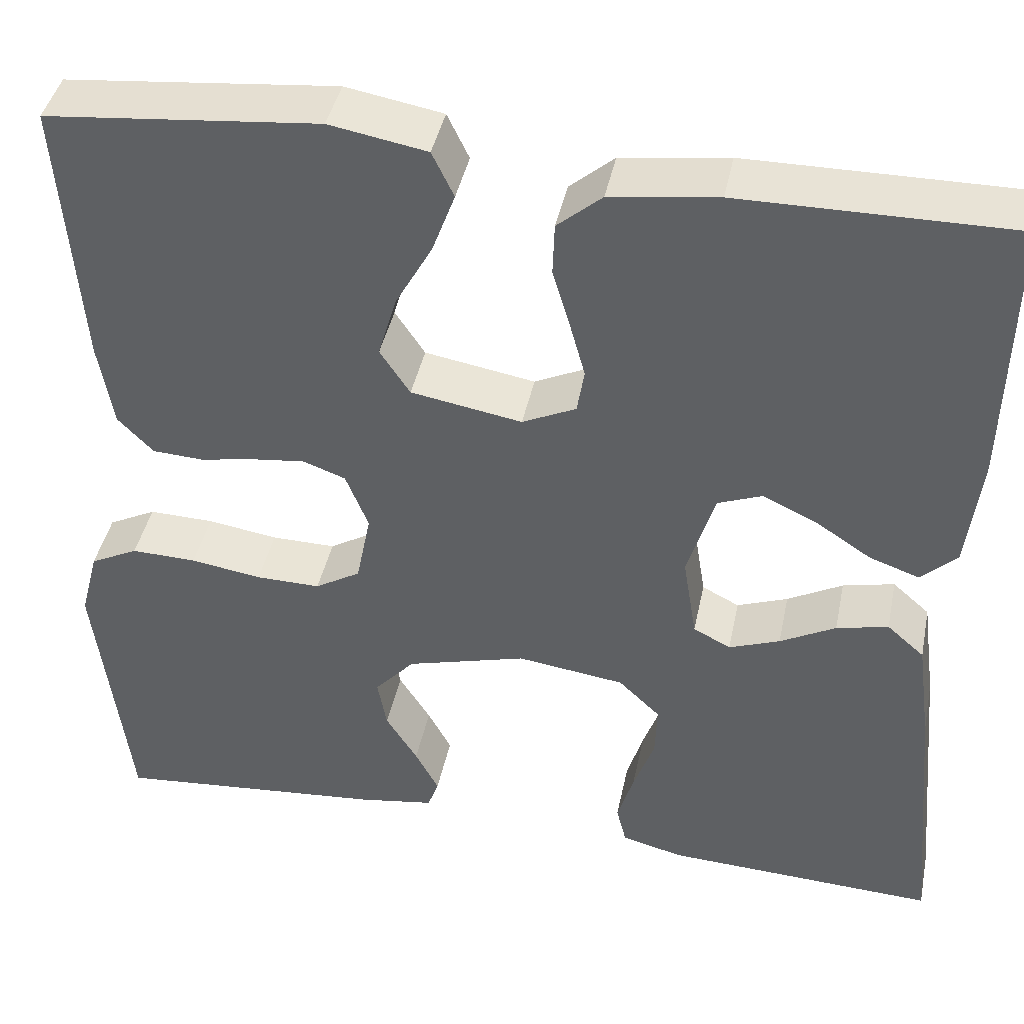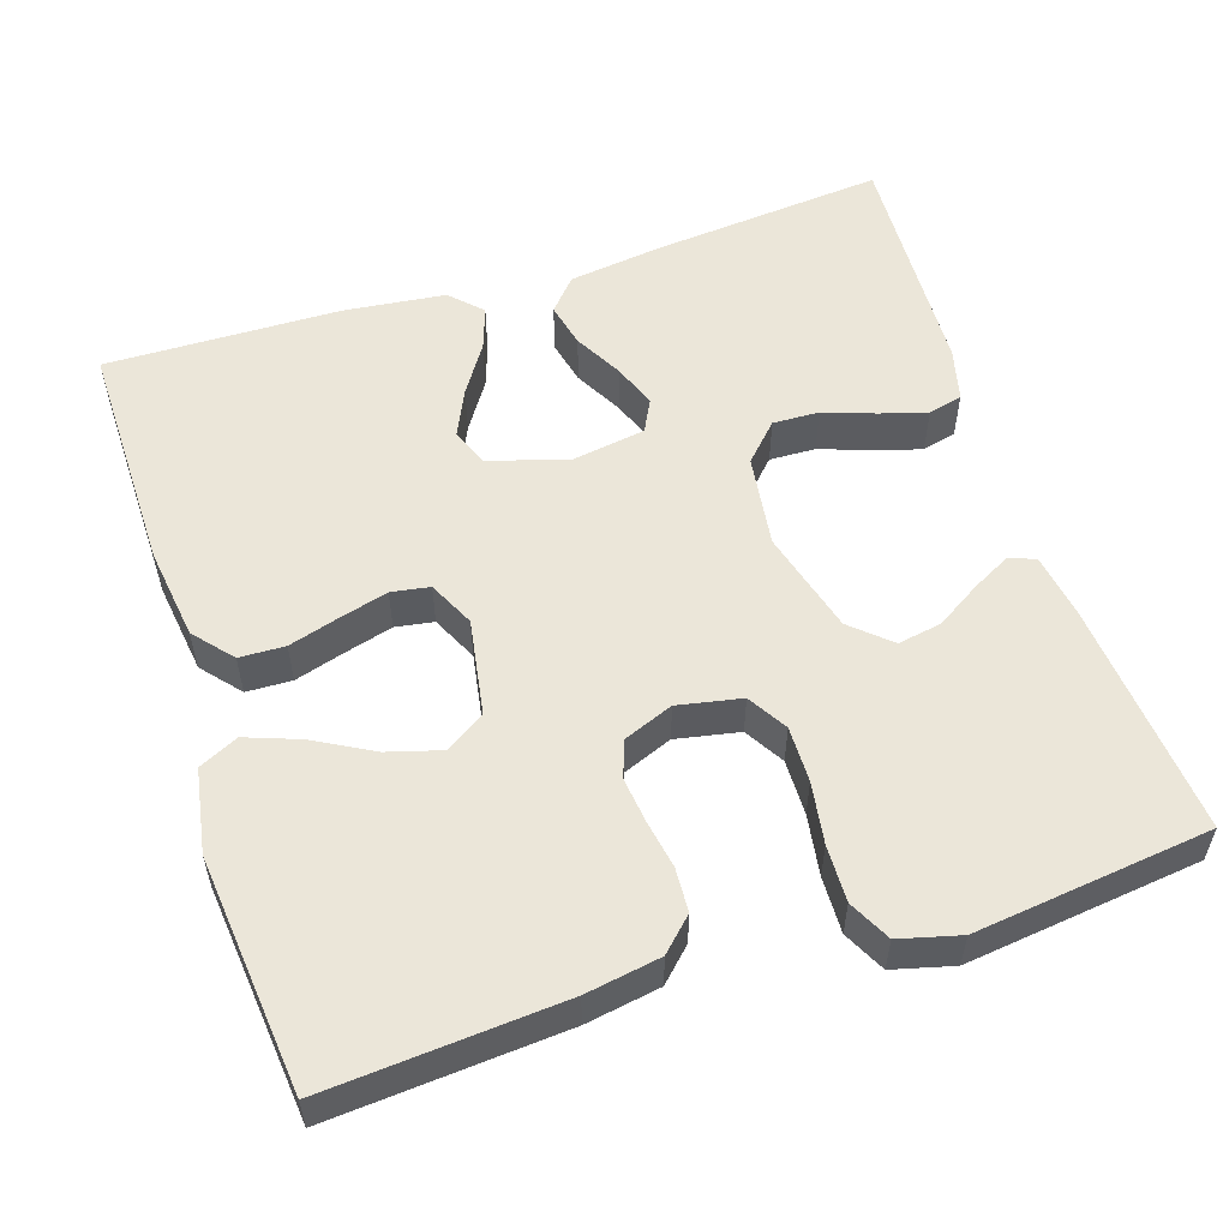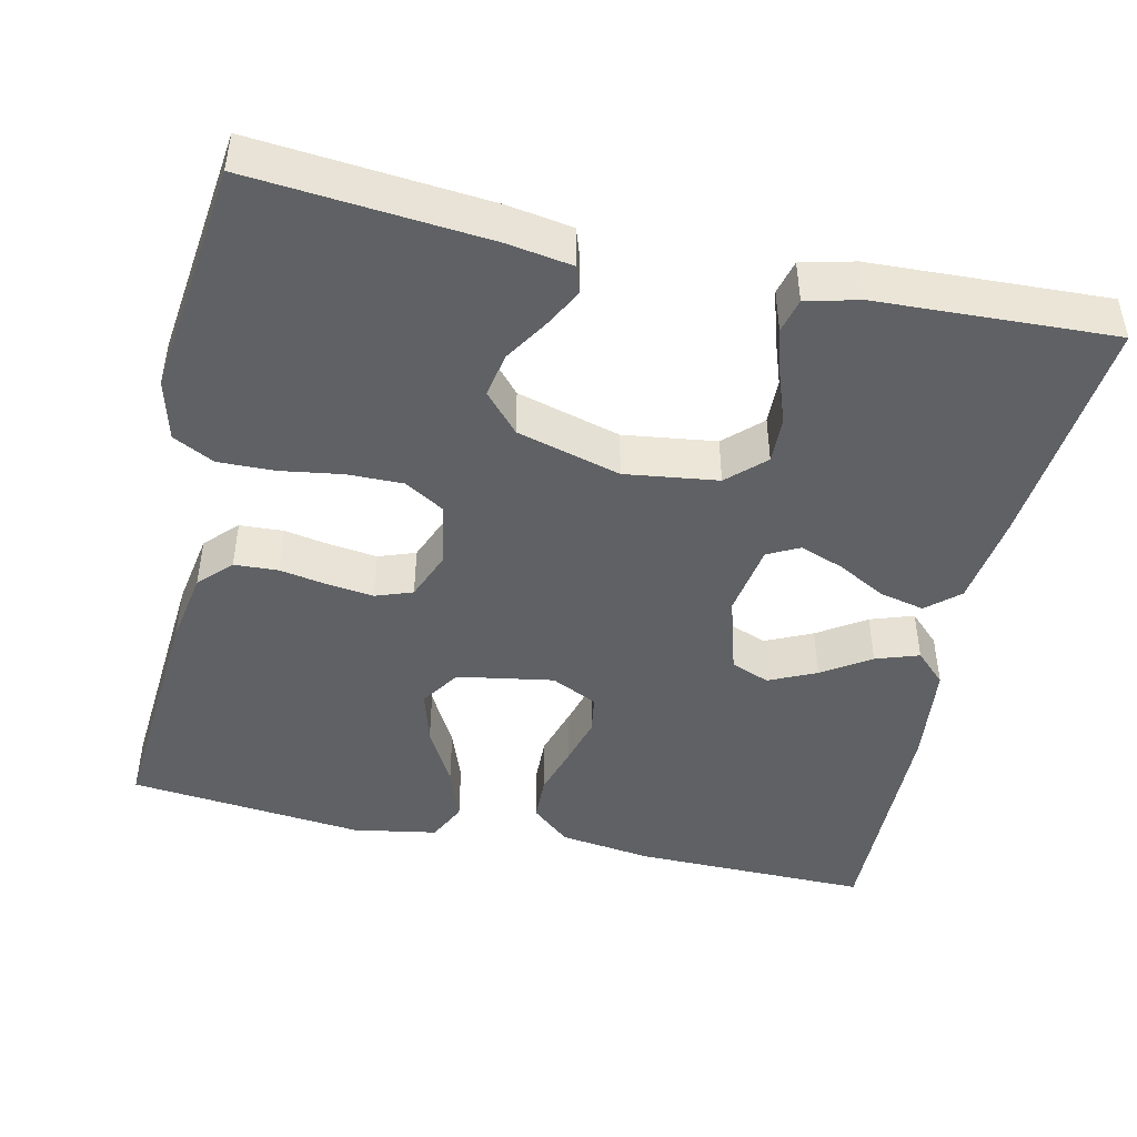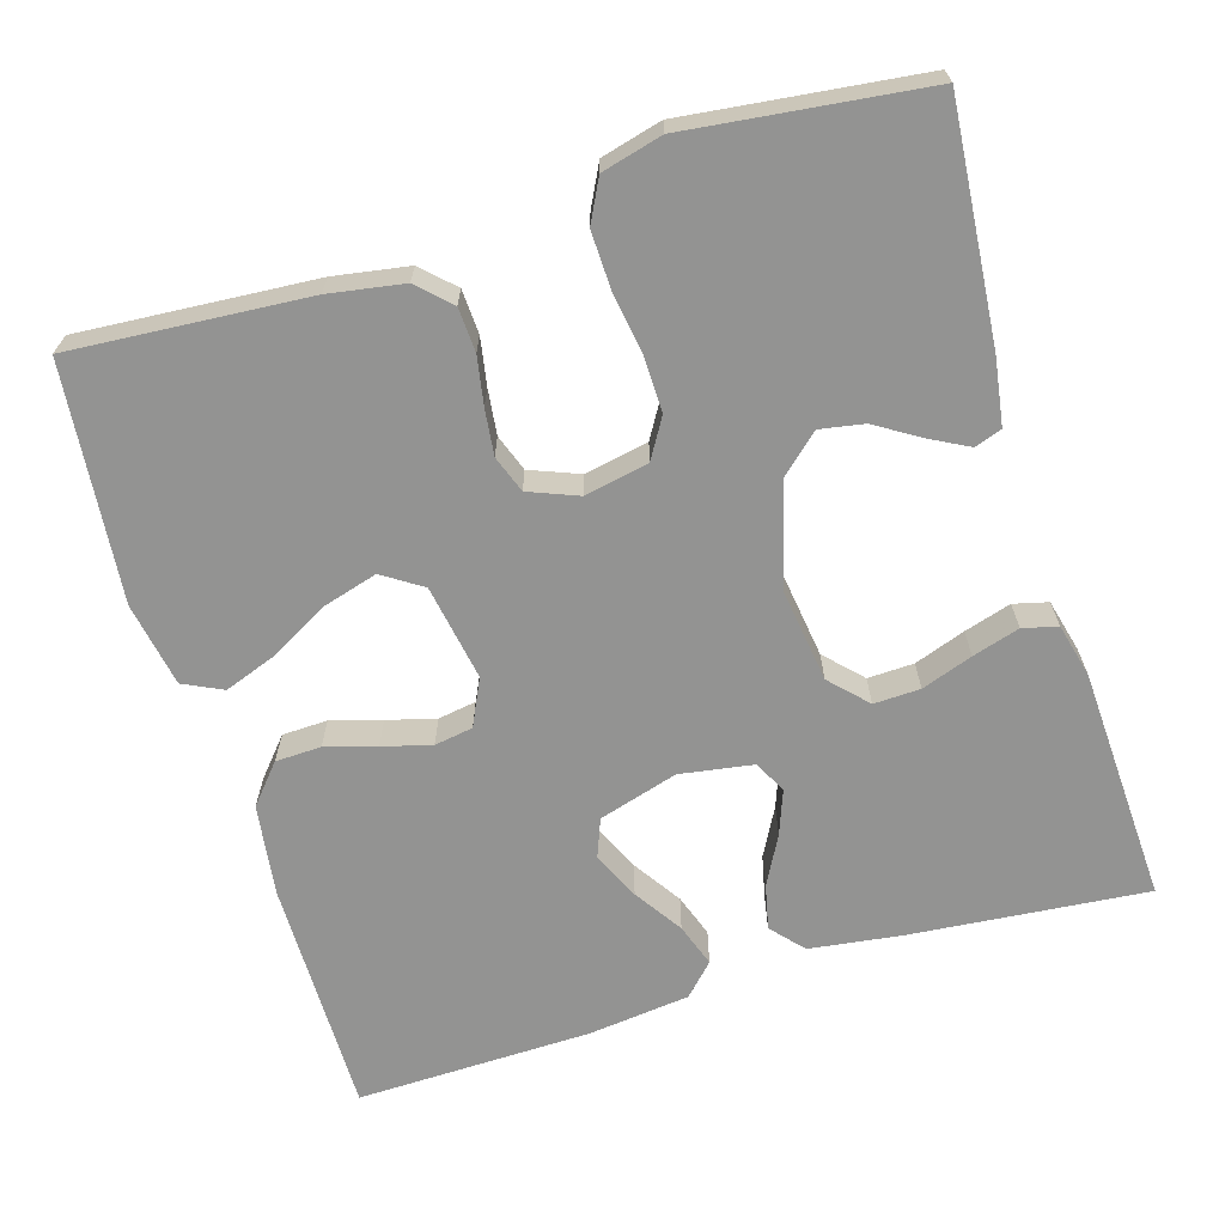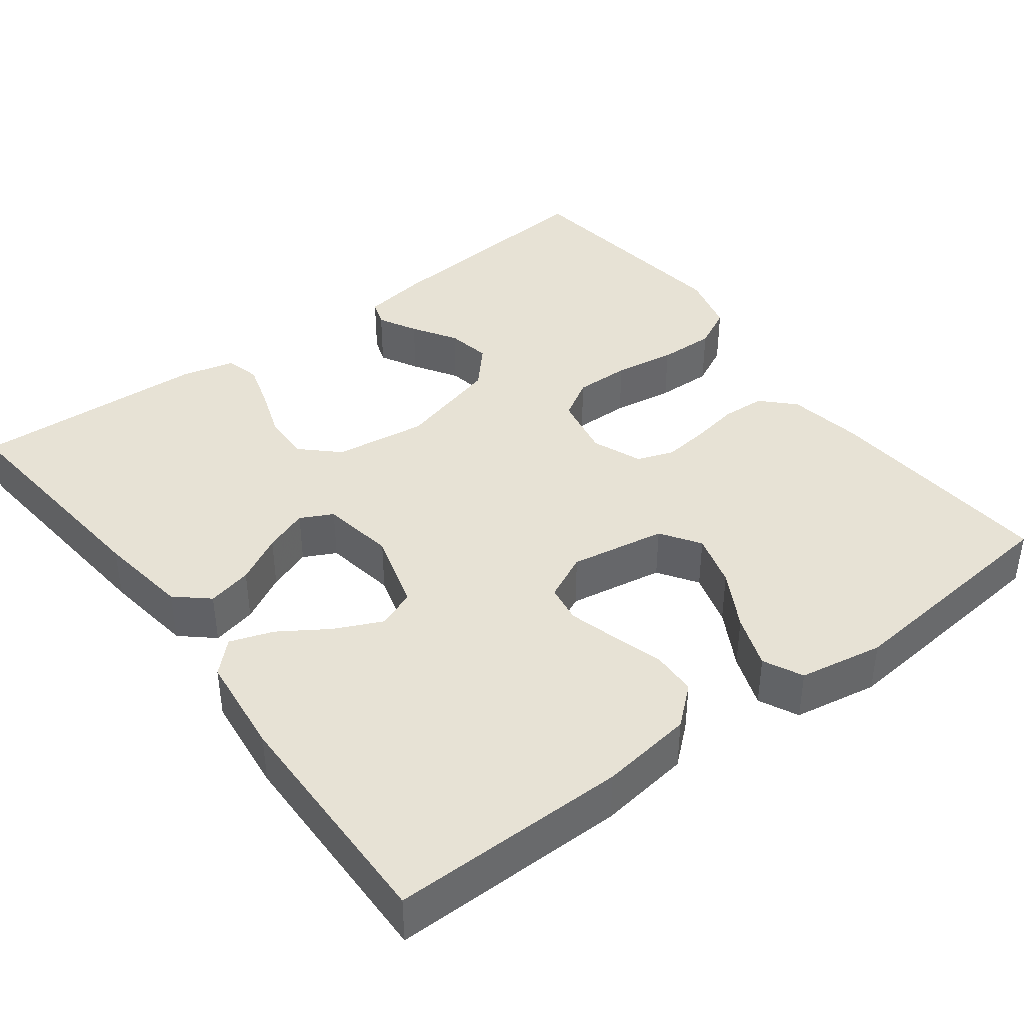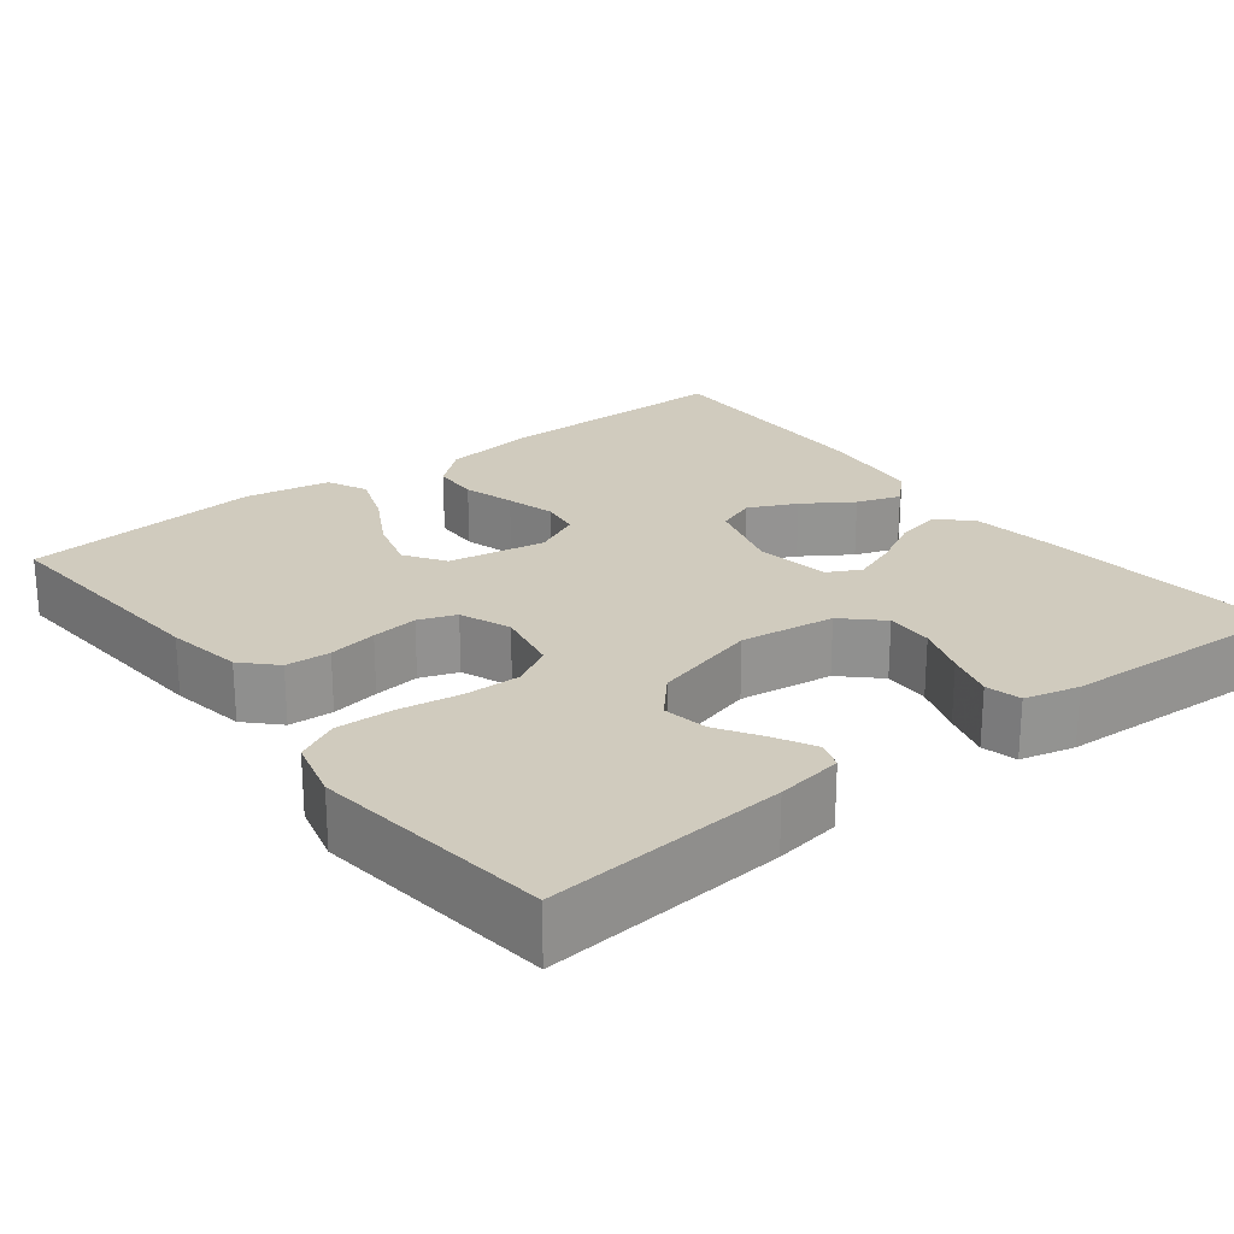
<metadata>
{"format":"obj","ext":"obj","renderer":"f3d","projection":"perspective","resolution":1024,"background":"white","views":[{"elev":42.0,"azim":-168.4,"up":"+Z"},{"elev":55.3,"azim":72.0,"up":"+Y"},{"elev":-45.9,"azim":167.3,"up":"+Y"},{"elev":-66.6,"azim":107.0,"up":"+Y"},{"elev":40.5,"azim":-37.1,"up":"+Y"},{"elev":23.4,"azim":142.2,"up":"+Y"}]}
</metadata>
<code>
v 0.5 0.07 -0.5
v 0.2 0.07 -0.474
v 0.117 0.07 -0.461
v 0.105 0.07 -0.427
v 0.131 0.07 -0.378
v 0.166 0.07 -0.322
v 0.176 0.07 -0.266
v 0.132 0.07 -0.217
v 0 0.07 -0.181
v -0.118 0.07 -0.197
v -0.164 0.07 -0.241
v -0.162 0.07 -0.3
v -0.139 0.07 -0.365
v -0.121 0.07 -0.425
v -0.132 0.07 -0.469
v -0.2 0.07 -0.486
v -0.5 0.07 -0.5
v -0.472 0.07 -0.2
v -0.456 0.07 -0.083
v -0.415 0.07 -0.047
v -0.358 0.07 -0.06
v -0.297 0.07 -0.093
v -0.241 0.07 -0.114
v -0.2 0.07 -0.093
v -0.185 0.07 0
v -0.215 0.07 0.101
v -0.264 0.07 0.12
v -0.324 0.07 0.092
v -0.385 0.07 0.052
v -0.44 0.07 0.033
v -0.479 0.07 0.071
v -0.494 0.07 0.2
v -0.5 0.07 0.5
v -0.2 0.07 0.498
v -0.082 0.07 0.482
v -0.033 0.07 0.44
v -0.031 0.07 0.382
v -0.05 0.07 0.318
v -0.067 0.07 0.256
v -0.059 0.07 0.207
v 0 0.07 0.179
v 0.122 0.07 0.2
v 0.155 0.07 0.25
v 0.135 0.07 0.319
v 0.094 0.07 0.393
v 0.069 0.07 0.461
v 0.093 0.07 0.511
v 0.2 0.07 0.53
v 0.5 0.07 0.5
v 0.478 0.07 0.2
v 0.462 0.07 0.105
v 0.423 0.07 0.065
v 0.367 0.07 0.062
v 0.306 0.07 0.073
v 0.248 0.07 0.08
v 0.201 0.07 0.063
v 0.176 0.07 0
v 0.192 0.07 -0.081
v 0.242 0.07 -0.111
v 0.313 0.07 -0.11
v 0.391 0.07 -0.098
v 0.463 0.07 -0.096
v 0.516 0.07 -0.123
v 0.536 0.07 -0.2
v 0.5 0 -0.5
v 0.2 0 -0.474
v 0.117 0 -0.461
v 0.105 0 -0.427
v 0.131 0 -0.378
v 0.166 0 -0.322
v 0.176 0 -0.266
v 0.132 0 -0.217
v 0 0 -0.181
v -0.118 0 -0.197
v -0.164 0 -0.241
v -0.162 0 -0.3
v -0.139 0 -0.365
v -0.121 0 -0.425
v -0.132 0 -0.469
v -0.2 0 -0.486
v -0.5 0 -0.5
v -0.472 0 -0.2
v -0.456 0 -0.083
v -0.415 0 -0.047
v -0.358 0 -0.06
v -0.297 0 -0.093
v -0.241 0 -0.114
v -0.2 0 -0.093
v -0.185 0 0
v -0.215 0 0.101
v -0.264 0 0.12
v -0.324 0 0.092
v -0.385 0 0.052
v -0.44 0 0.033
v -0.479 0 0.071
v -0.494 0 0.2
v -0.5 0 0.5
v -0.2 0 0.498
v -0.082 0 0.482
v -0.033 0 0.44
v -0.031 0 0.382
v -0.05 0 0.318
v -0.067 0 0.256
v -0.059 0 0.207
v 0 0 0.179
v 0.122 0 0.2
v 0.155 0 0.25
v 0.135 0 0.319
v 0.094 0 0.393
v 0.069 0 0.461
v 0.093 0 0.511
v 0.2 0 0.53
v 0.5 0 0.5
v 0.478 0 0.2
v 0.462 0 0.105
v 0.423 0 0.065
v 0.367 0 0.062
v 0.306 0 0.073
v 0.248 0 0.08
v 0.201 0 0.063
v 0.176 0 0
v 0.192 0 -0.081
v 0.242 0 -0.111
v 0.313 0 -0.11
v 0.391 0 -0.098
v 0.463 0 -0.096
v 0.516 0 -0.123
v 0.536 0 -0.2
f 4 5 6
f 3 4 6
f 2 3 6
f 1 2 6
f 64 1 6
f 63 64 6
f 62 63 6
f 61 62 6
f 60 61 6
f 59 60 6 7
f 58 59 7 8
f 57 58 8 9
f 56 57 9 10
f 52 53 54
f 51 52 54
f 50 51 54
f 49 50 54
f 48 49 54
f 47 48 54
f 46 47 54
f 45 46 54
f 44 45 54
f 43 44 54 55
f 42 43 55 56
f 36 37 38
f 35 36 38
f 34 35 38
f 33 34 38
f 32 33 38
f 31 32 38
f 30 31 38
f 29 30 38
f 28 29 38
f 27 28 38 39
f 26 27 39 40
f 20 21 22
f 19 20 22
f 18 19 22
f 17 18 22
f 16 17 22
f 15 16 22
f 14 15 22
f 13 14 22
f 12 13 22
f 11 12 22 23
f 10 11 23 24
f 10 24 25
f 56 10 25
f 42 56 25
f 41 42 25
f 25 26 40 41
f 70 69 68
f 70 68 67
f 70 67 66
f 70 66 65
f 70 65 128
f 70 128 127
f 70 127 126
f 70 126 125
f 70 125 124
f 71 70 124 123
f 72 71 123 122
f 73 72 122 121
f 74 73 121 120
f 118 117 116
f 118 116 115
f 118 115 114
f 118 114 113
f 118 113 112
f 118 112 111
f 118 111 110
f 118 110 109
f 118 109 108
f 119 118 108 107
f 120 119 107 106
f 102 101 100
f 102 100 99
f 102 99 98
f 102 98 97
f 102 97 96
f 102 96 95
f 102 95 94
f 102 94 93
f 102 93 92
f 103 102 92 91
f 104 103 91 90
f 86 85 84
f 86 84 83
f 86 83 82
f 86 82 81
f 86 81 80
f 86 80 79
f 86 79 78
f 86 78 77
f 86 77 76
f 87 86 76 75
f 88 87 75 74
f 89 88 74
f 89 74 120
f 89 120 106
f 89 106 105
f 105 104 90 89
f 1 65 66 2
f 2 66 67 3
f 3 67 68 4
f 4 68 69 5
f 5 69 70 6
f 6 70 71 7
f 7 71 72 8
f 8 72 73 9
f 9 73 74 10
f 10 74 75 11
f 11 75 76 12
f 12 76 77 13
f 13 77 78 14
f 14 78 79 15
f 15 79 80 16
f 16 80 81 17
f 17 81 82 18
f 18 82 83 19
f 19 83 84 20
f 20 84 85 21
f 21 85 86 22
f 22 86 87 23
f 23 87 88 24
f 24 88 89 25
f 25 89 90 26
f 26 90 91 27
f 27 91 92 28
f 28 92 93 29
f 29 93 94 30
f 30 94 95 31
f 31 95 96 32
f 32 96 97 33
f 33 97 98 34
f 34 98 99 35
f 35 99 100 36
f 36 100 101 37
f 37 101 102 38
f 38 102 103 39
f 39 103 104 40
f 40 104 105 41
f 41 105 106 42
f 42 106 107 43
f 43 107 108 44
f 44 108 109 45
f 45 109 110 46
f 46 110 111 47
f 47 111 112 48
f 48 112 113 49
f 49 113 114 50
f 50 114 115 51
f 51 115 116 52
f 52 116 117 53
f 53 117 118 54
f 54 118 119 55
f 55 119 120 56
f 56 120 121 57
f 57 121 122 58
f 58 122 123 59
f 59 123 124 60
f 60 124 125 61
f 61 125 126 62
f 62 126 127 63
f 63 127 128 64
f 64 128 65 1

</code>
